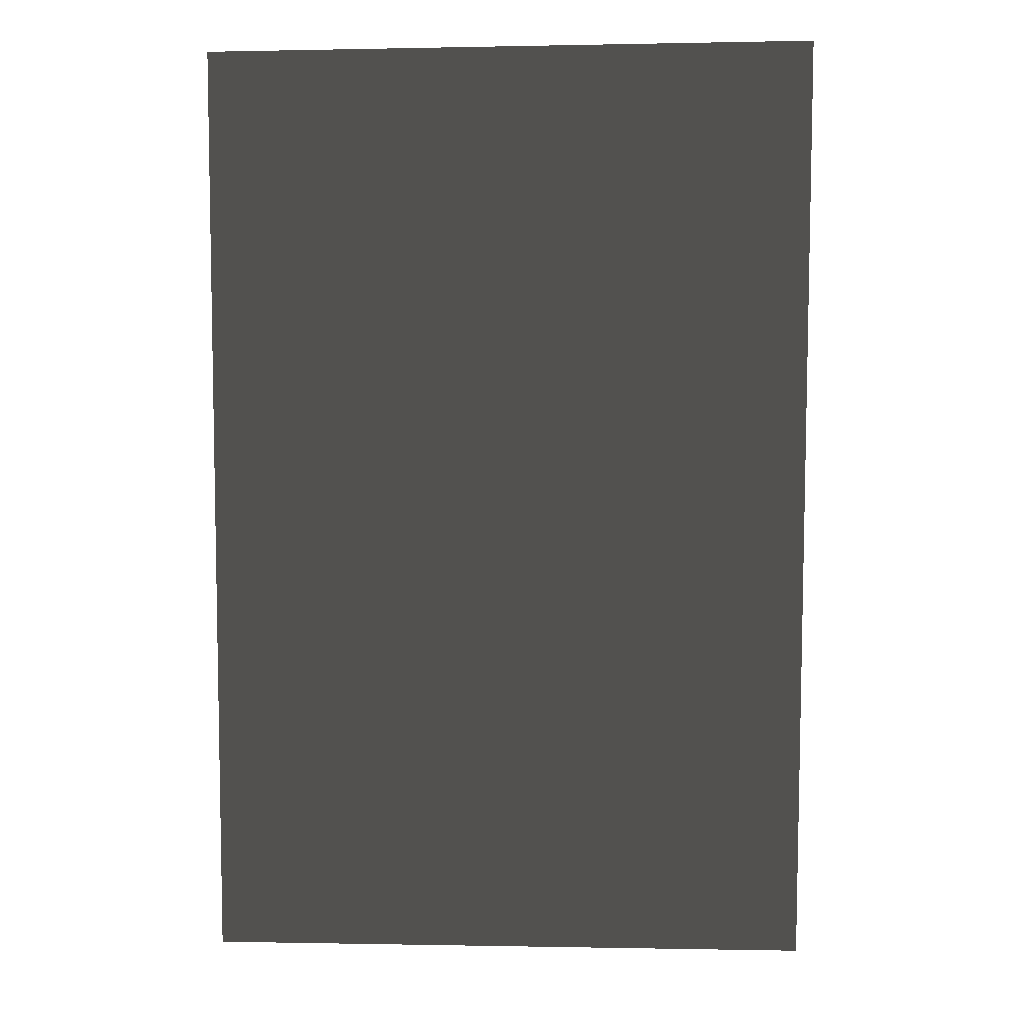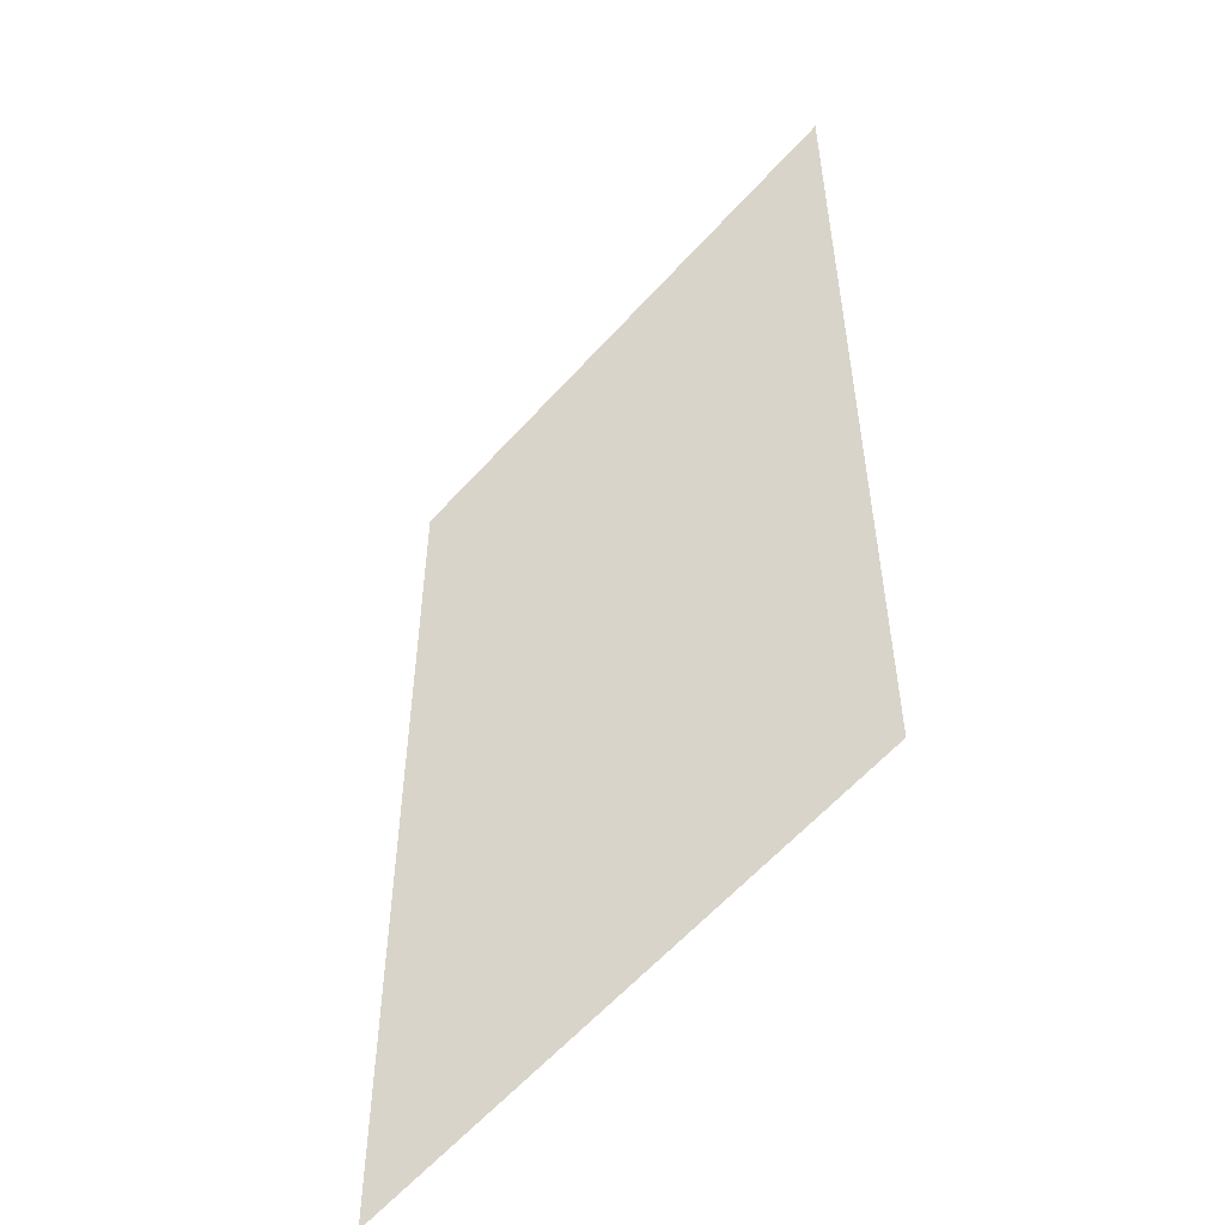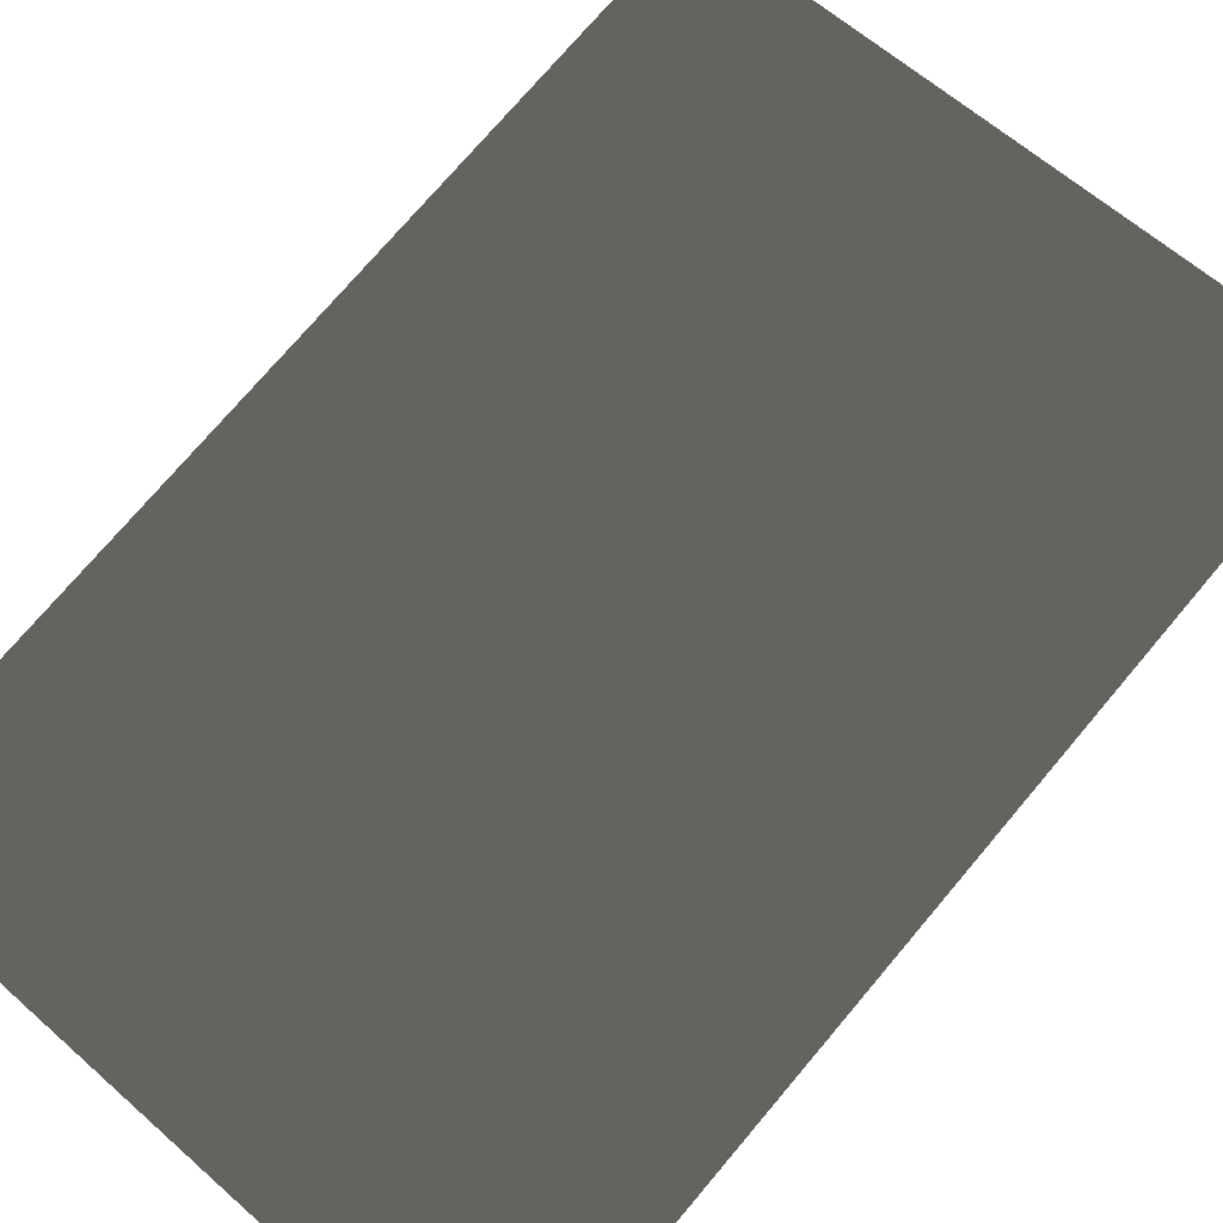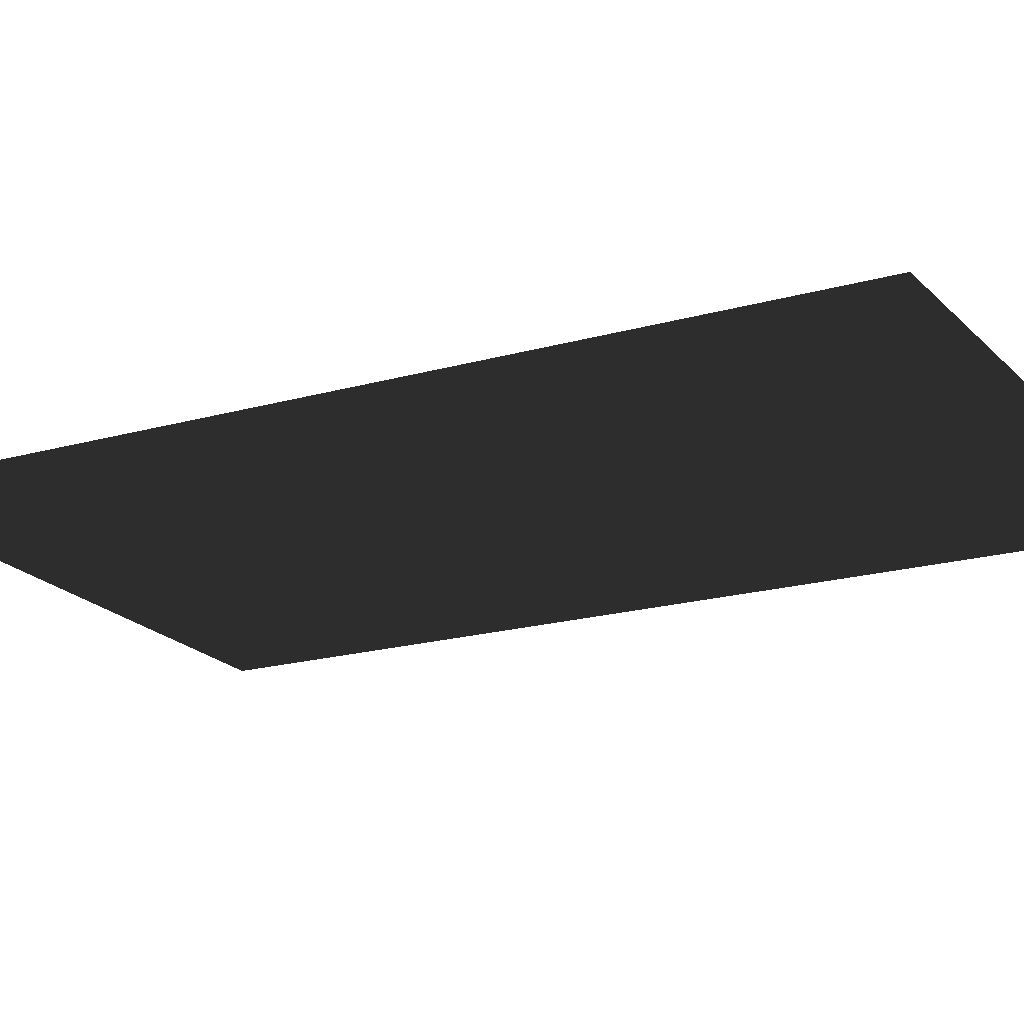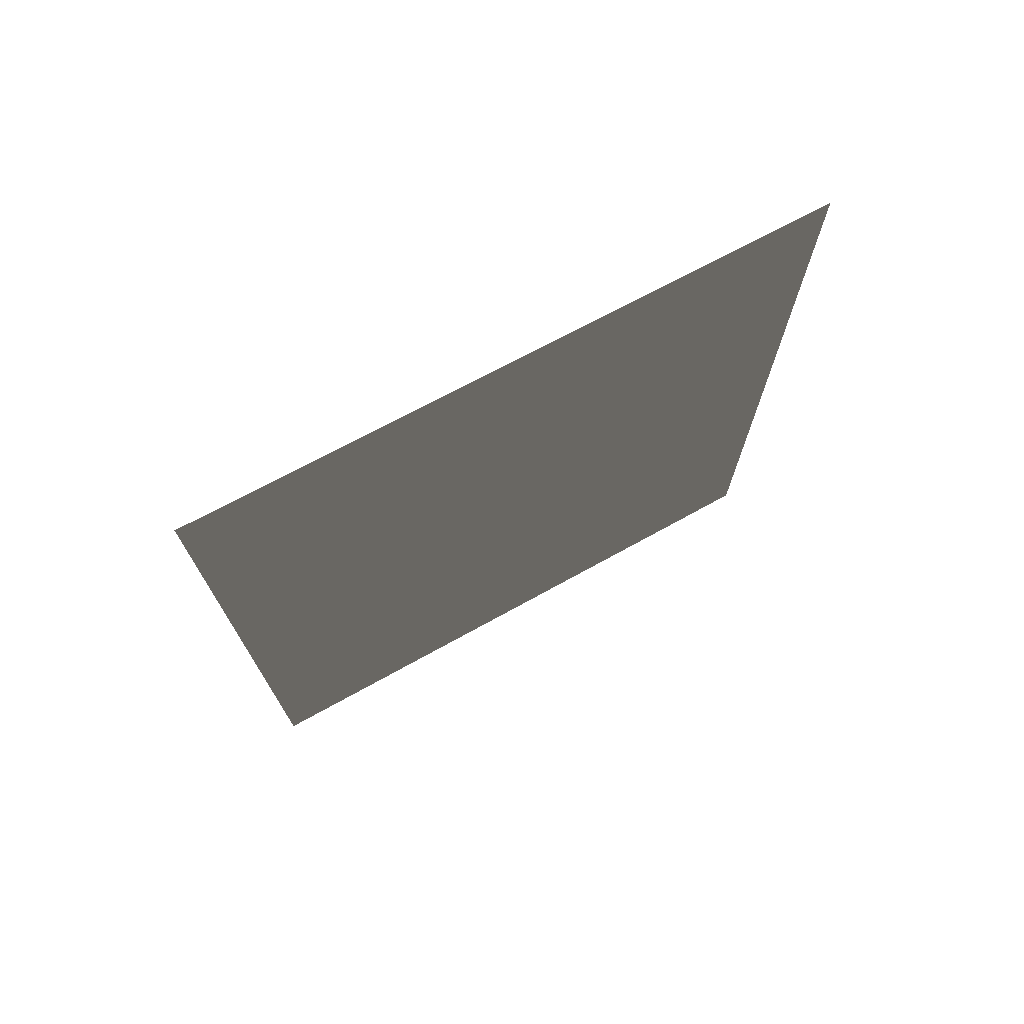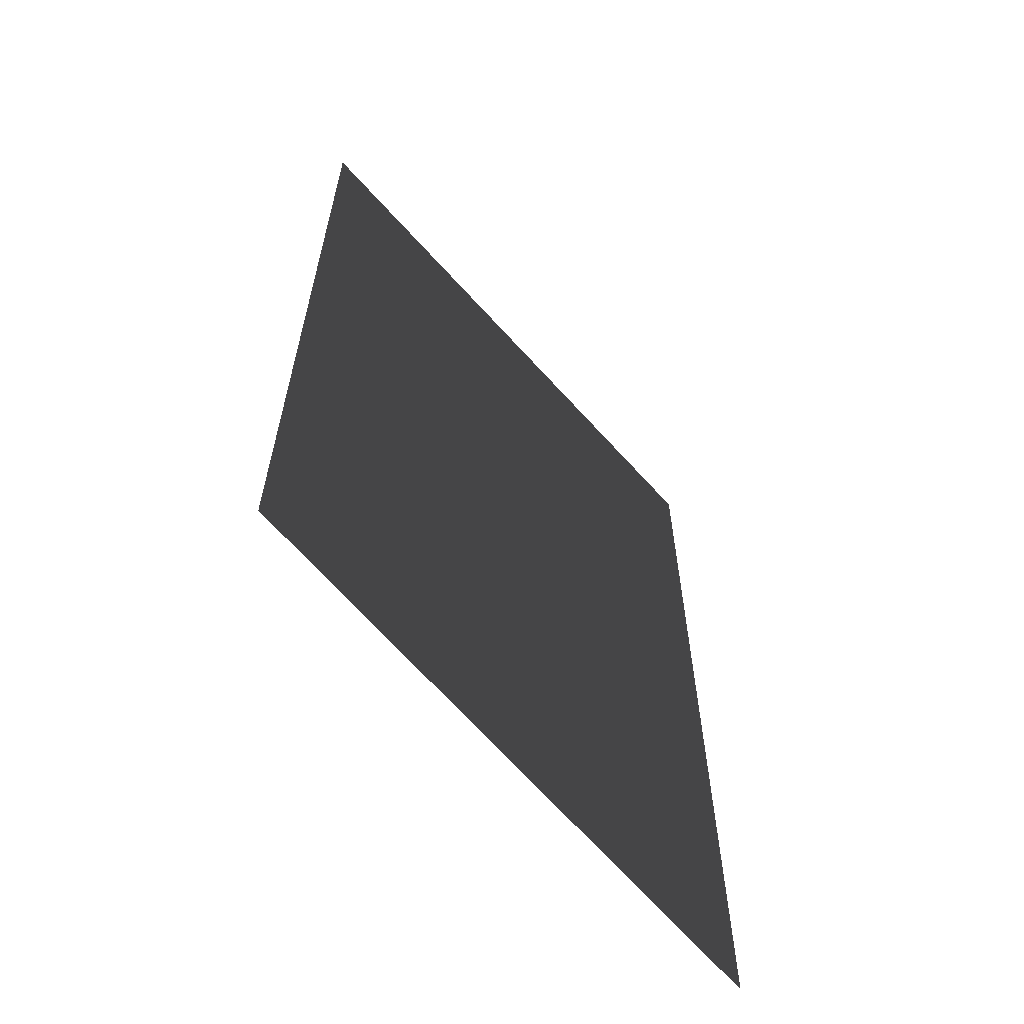
<metadata>
{"format":"obj","ext":"obj","renderer":"f3d","projection":"perspective","resolution":1024,"background":"white","views":[{"elev":8.0,"azim":-3.7,"up":"+Z"},{"elev":-53.3,"azim":-129.7,"up":"+Z"},{"elev":73.7,"azim":40.2,"up":"+Y"},{"elev":-19.0,"azim":-61.5,"up":"+Y"},{"elev":74.9,"azim":151.8,"up":"+Z"},{"elev":-63.3,"azim":-48.8,"up":"+Z"}]}
</metadata>
<code>
v 0.8517 -1.584 0.4898
v 0.8517 -1.584 -1.016
v -0.1097 -1.584 -0.9778
v -0.1062 -1.584 0.4677
g Hangar.001_(2)_33677_340
f 1 3 2
f 1 4 3

</code>
